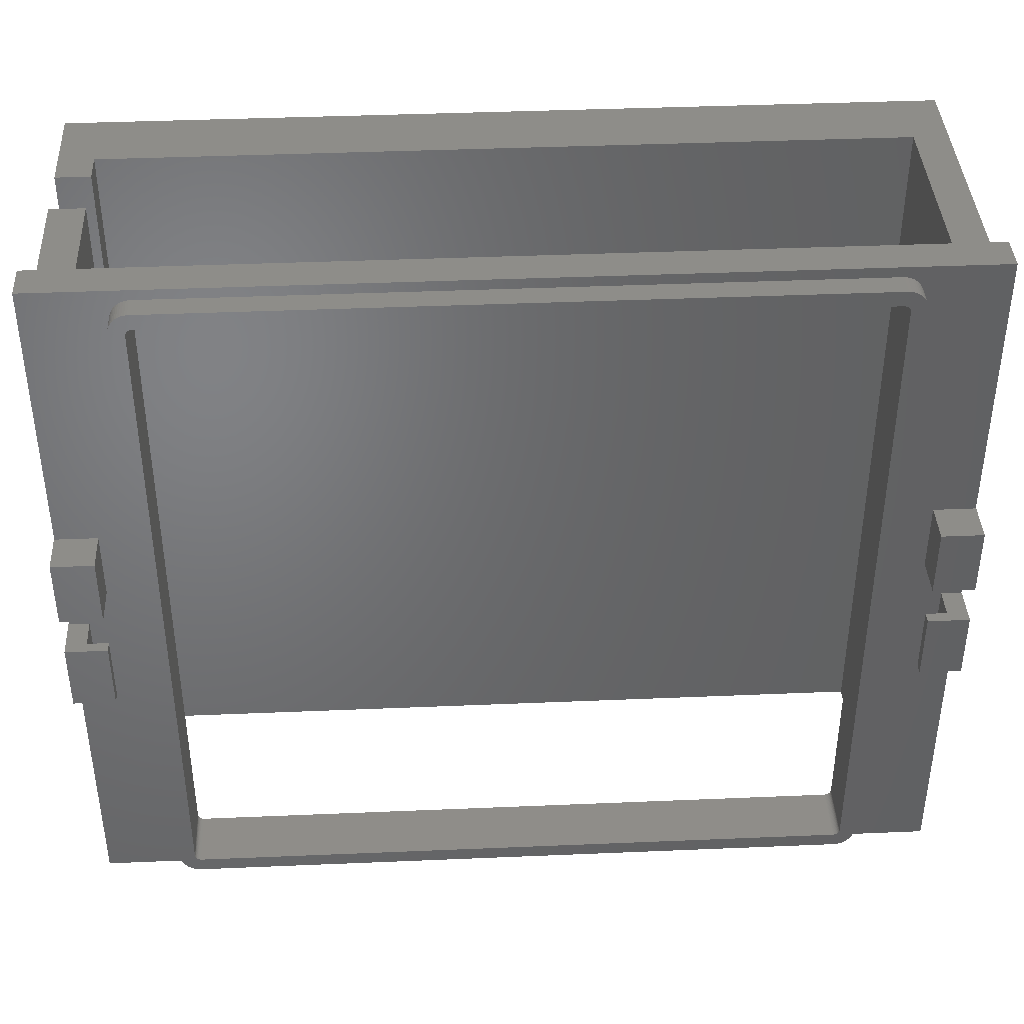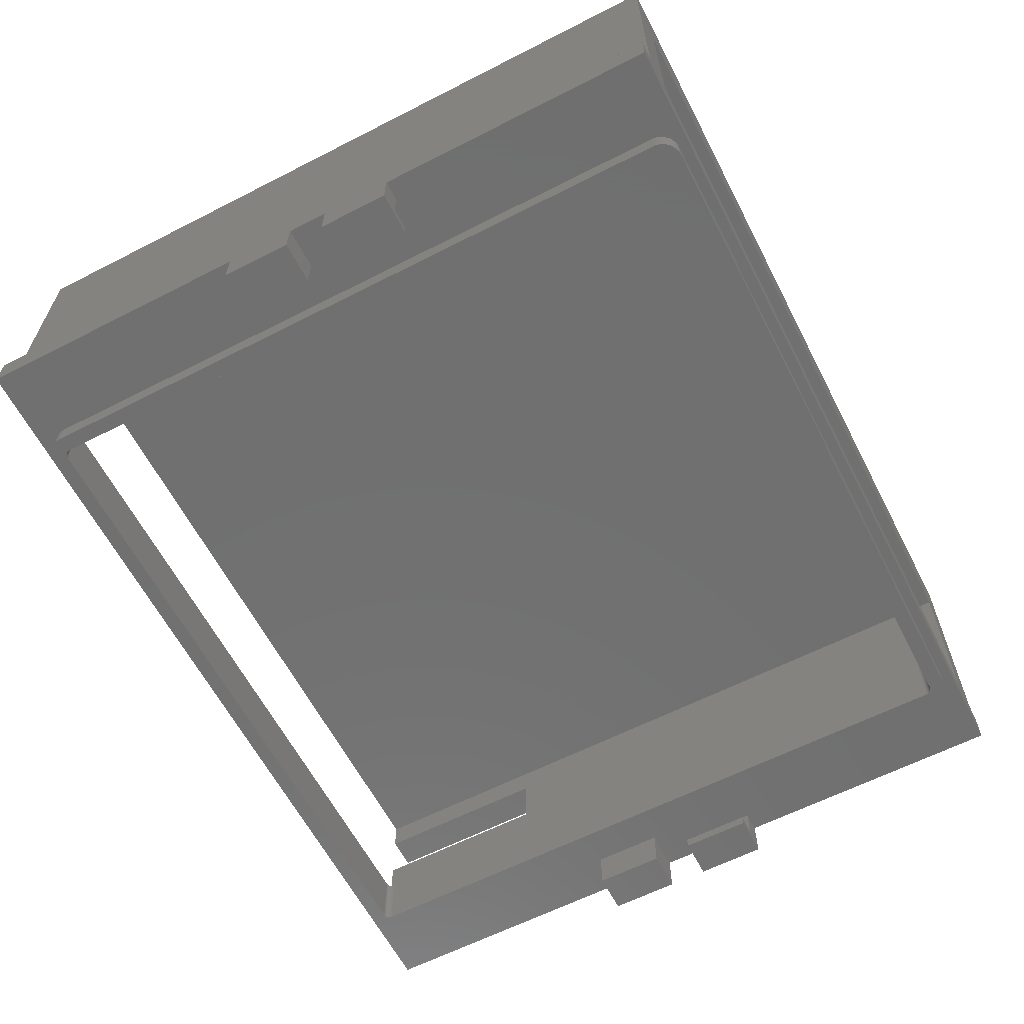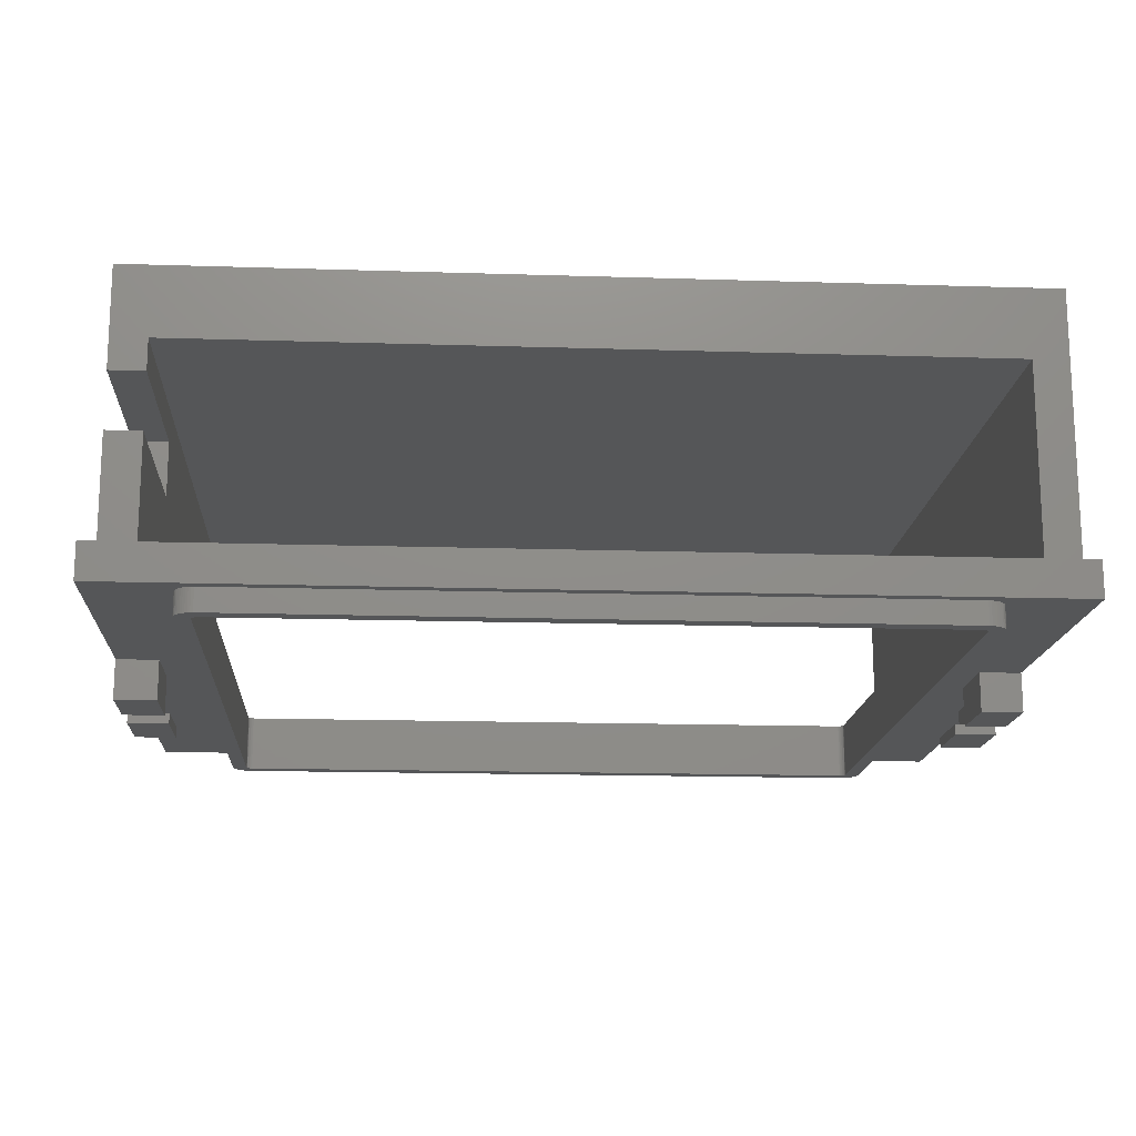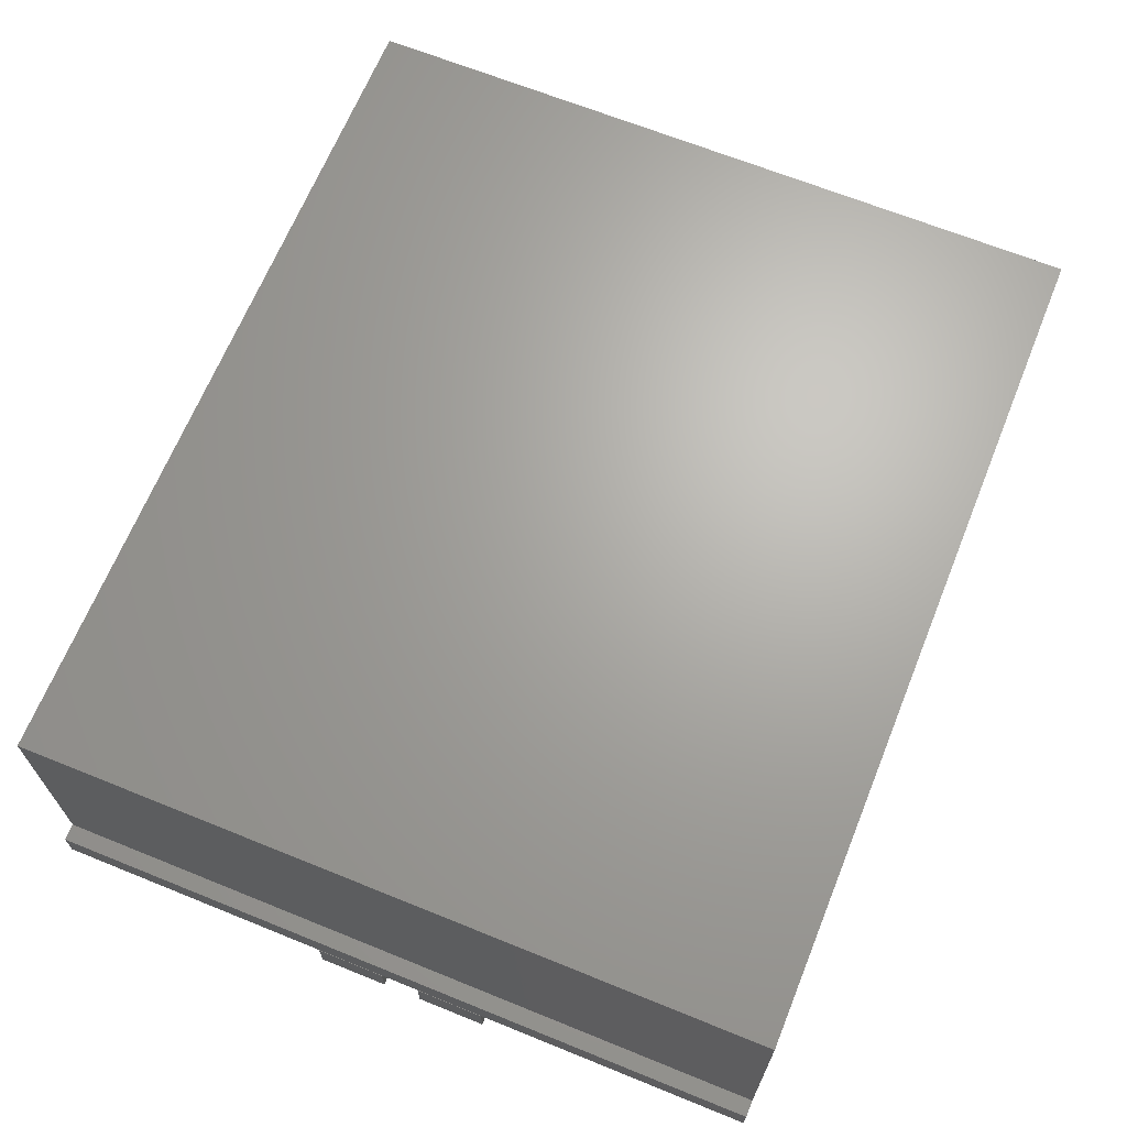
<metadata>
{"format":"stl","ext":"stl","renderer":"f3d","projection":"perspective","resolution":1024,"background":"white","views":[{"elev":40.0,"azim":177.0,"up":"+Y"},{"elev":-62.1,"azim":-62.6,"up":"+Z"},{"elev":-15.8,"azim":176.2,"up":"+Z"},{"elev":66.8,"azim":-67.9,"up":"+Z"}]}
</metadata>
<code>
# stl→obj: 292 verts, 572 faces
v -57 -54.27 27
v -57 54.27 0
v -57 54.27 27
v -57 -54.27 0
v 57 54.27 27
v 57 -54.27 27
v 57 54.27 0
v 57 26.73 14.5
v 57 54.27 14.5
v 57 -54.27 0
v 57 26.73 22.5
v 57 54.27 22.5
v -62 -54.27 0
v -62 54.27 0
v 62 54.27 0
v 62 -54.27 0
v 62 54.27 22.5
v 62 26.73 22.5
v 62 26.73 14.5
v 62 54.27 14.5
v -62 54.27 37
v -62 -54.27 37
v 62 -54.27 37
v 62 54.27 37
v -52.75 -49.75 -8.55
v -52.75 49.75 -5.22
v -52.75 49.75 -8.55
v -52.75 -49.75 -5.22
v -52.73 -50.13 -8.55
v -52.73 -50.13 -5.22
v 51.94 51.8 -8.55
v 51.66 52.06 -5.22
v 51.94 51.8 -5.22
v 51.66 52.06 -8.55
v 52.73 -50.13 -5.22
v 52.75 -49.75 -8.55
v 52.75 -49.75 -5.22
v 52.73 -50.13 -8.55
v 52.75 49.75 -8.55
v 52.75 49.75 -5.22
v 50.49 -49.63 -8.55
v 50.5 -49.5 -8.55
v 50.47 -49.75 -8.55
v 52.66 -50.5 -8.55
v 50.5 49.5 -8.55
v 50.43 -49.87 -8.55
v 52.54 -50.85 -8.55
v 50.49 49.63 -8.55
v 50.38 -49.98 -8.55
v 52.38 -51.2 -8.55
v 52.73 50.13 -8.55
v 50.31 -50.09 -8.55
v 52.18 -51.51 -8.55
v 50.47 49.75 -8.55
v 50.23 -50.18 -8.55
v 51.94 -51.8 -8.55
v 52.66 50.5 -8.55
v 51.66 -52.06 -8.55
v 50.43 49.87 -8.55
v 50.14 -50.27 -8.55
v 51.36 -52.28 -8.55
v 52.54 50.85 -8.55
v 50.04 -50.34 -8.55
v 51.03 -52.46 -8.55
v 50.38 49.98 -8.55
v 49.93 -50.4 -8.55
v 50.68 -52.6 -8.55
v 52.38 51.2 -8.55
v 50.31 50.09 -8.55
v 49.81 -50.45 -8.55
v 50.31 -52.7 -8.55
v 49.69 -50.48 -8.55
v 49.94 -52.74 -8.55
v 49.56 -50.5 -8.55
v -49.56 -50.5 -8.55
v -49.94 -52.74 -8.55
v -49.69 -50.48 -8.55
v -50.31 -52.7 -8.55
v -49.81 -50.45 -8.55
v -50.68 -52.6 -8.55
v -49.93 -50.4 -8.55
v -51.03 -52.46 -8.55
v -50.04 -50.34 -8.55
v -51.36 -52.28 -8.55
v -50.14 -50.27 -8.55
v -51.66 -52.06 -8.55
v -50.23 -50.18 -8.55
v -51.94 -51.8 -8.55
v -52.18 -51.51 -8.55
v -52.38 -51.2 -8.55
v -50.31 -50.09 -8.55
v 52.18 51.51 -8.55
v 50.23 50.18 -8.55
v 50.14 50.27 -8.55
v 51.36 52.28 -8.55
v 50.04 50.34 -8.55
v 51.03 52.46 -8.55
v 49.93 50.4 -8.55
v 50.68 52.6 -8.55
v 49.81 50.45 -8.55
v 50.31 52.7 -8.55
v 49.69 50.48 -8.55
v 49.94 52.74 -8.55
v 49.56 50.5 -8.55
v -49.56 50.5 -8.55
v -49.94 52.74 -8.55
v -49.69 50.48 -8.55
v -50.31 52.7 -8.55
v -49.81 50.45 -8.55
v -50.68 52.6 -8.55
v -49.93 50.4 -8.55
v -51.03 52.46 -8.55
v -50.04 50.34 -8.55
v -51.36 52.28 -8.55
v -50.14 50.27 -8.55
v -51.66 52.06 -8.55
v -50.23 50.18 -8.55
v -52.18 51.51 -8.55
v -50.31 50.09 -8.55
v -52.38 51.2 -8.55
v -50.38 49.98 -8.55
v -52.54 50.85 -8.55
v -50.43 49.87 -8.55
v -52.66 50.5 -8.55
v -50.47 49.75 -8.55
v -52.73 50.13 -8.55
v -50.49 49.63 -8.55
v -50.5 49.5 -8.55
v -50.5 -49.5 -8.55
v -50.38 -49.98 -8.55
v -52.54 -50.85 -8.55
v -50.43 -49.87 -8.55
v -52.66 -50.5 -8.55
v -50.47 -49.75 -8.55
v -51.94 51.8 -8.55
v -50.49 -49.63 -8.55
v 51.03 -52.46 -5.22
v 50.68 -52.6 -5.22
v -52.18 -51.51 -5.22
v -51.94 -51.8 -5.22
v 49.94 -52.74 -5.22
v -49.94 -52.74 -5.22
v -49.94 52.74 -5.22
v 49.94 52.74 -5.22
v -52.66 -50.5 -5.22
v -52.54 -50.85 -5.22
v -51.03 -52.46 -5.22
v -51.36 -52.28 -5.22
v 52.38 -51.2 -5.22
v 52.54 -50.85 -5.22
v 51.94 -51.8 -5.22
v 52.18 -51.51 -5.22
v 51.66 -52.06 -5.22
v 52.54 50.85 -5.22
v 52.38 51.2 -5.22
v 50.68 52.6 -5.22
v 51.03 52.46 -5.22
v -52.54 50.85 -5.22
v -52.66 50.5 -5.22
v -51.94 51.8 -5.22
v -52.18 51.51 -5.22
v -52.38 -51.2 -5.22
v -50.68 -52.6 -5.22
v -51.66 -52.06 -5.22
v 52.66 -50.5 -5.22
v 50.75 50.75 -3.815e-07
v 50.5 49.5 -3.815e-07
v 50.75 -50.75 -3.815e-07
v 50.49 49.63 -3.815e-07
v 50.47 49.75 -3.815e-07
v 50.43 49.87 -3.815e-07
v 50.38 49.98 -3.815e-07
v 50.31 50.09 -3.815e-07
v 50.23 50.18 -3.815e-07
v 50.14 50.27 -3.815e-07
v 50.04 50.34 -3.815e-07
v 49.93 50.4 -3.815e-07
v 49.81 50.45 -3.815e-07
v 49.69 50.48 -3.815e-07
v 49.56 50.5 -3.815e-07
v -49.56 50.5 -3.815e-07
v -50.5 49.5 -3.815e-07
v -50.75 50.75 -3.815e-07
v -50.5 -49.5 -3.815e-07
v -50.49 49.63 -3.815e-07
v -50.47 49.75 -3.815e-07
v -50.43 49.87 -3.815e-07
v -50.38 49.98 -3.815e-07
v -50.31 50.09 -3.815e-07
v -50.23 50.18 -3.815e-07
v -50.14 50.27 -3.815e-07
v -50.04 50.34 -3.815e-07
v -49.93 50.4 -3.815e-07
v -49.81 50.45 -3.815e-07
v -49.69 50.48 -3.815e-07
v 50.5 -49.5 -3.815e-07
v 50.49 -49.63 -3.815e-07
v 50.47 -49.75 -3.815e-07
v 50.43 -49.87 -3.815e-07
v 50.38 -49.98 -3.815e-07
v 50.31 -50.09 -3.815e-07
v 50.23 -50.18 -3.815e-07
v 50.14 -50.27 -3.815e-07
v 50.04 -50.34 -3.815e-07
v 49.93 -50.4 -3.815e-07
v 49.81 -50.45 -3.815e-07
v 49.69 -50.48 -3.815e-07
v 49.56 -50.5 -3.815e-07
v -49.56 -50.5 -3.815e-07
v -50.75 -50.75 -3.815e-07
v -49.69 -50.48 -3.815e-07
v -49.81 -50.45 -3.815e-07
v -49.93 -50.4 -3.815e-07
v -50.04 -50.34 -3.815e-07
v -50.14 -50.27 -3.815e-07
v -50.23 -50.18 -3.815e-07
v -50.31 -50.09 -3.815e-07
v -50.38 -49.98 -3.815e-07
v -50.43 -49.87 -3.815e-07
v -50.47 -49.75 -3.815e-07
v -50.49 -49.63 -3.815e-07
v 51.36 -52.28 -5.22
v 52.73 50.13 -5.22
v 52.66 50.5 -5.22
v -52.73 50.13 -5.22
v -52.38 51.2 -5.22
v -51.66 52.06 -5.22
v 50.31 52.7 -5.22
v 51.36 52.28 -5.22
v -50.31 -52.7 -5.22
v 50.31 -52.7 -5.22
v 52.18 51.51 -5.22
v -51.03 52.46 -5.22
v -50.68 52.6 -5.22
v -50.31 52.7 -5.22
v -51.36 52.28 -5.22
v -64.56 -13.09 -11.02
v -64.56 -2.915 -5.22
v -64.56 -2.915 -11.02
v -64.56 -13.09 -5.22
v -58.45 -2.915 -11.02
v -58.45 -13.09 -11.02
v -58.45 -13.09 -9.435
v -58.45 -2.915 -9.435
v -61.55 -13.09 -5.22
v -61.55 -2.915 -5.22
v -61.55 -2.915 -9.435
v -61.55 -13.09 -9.435
v 64.56 -13.09 -5.22
v 64.56 -2.915 -11.02
v 64.56 -2.915 -5.22
v 64.56 -13.09 -11.02
v 58.45 -13.09 -11.02
v 58.45 -2.915 -11.02
v 58.45 -2.915 -9.435
v 58.45 -13.09 -9.435
v 61.55 -2.915 -5.22
v 61.55 -13.09 -5.22
v 61.55 -13.09 -9.435
v 61.55 -2.915 -9.435
v 64.56 2.915 -5.22
v 64.56 13.09 -11.02
v 64.56 13.09 -5.22
v 64.56 2.915 -11.02
v 58.45 2.915 -11.02
v 58.45 13.09 -11.02
v 58.45 13.09 -5.22
v 58.45 2.915 -5.22
v 64.5 13.09 -5.22
v 64.5 2.915 -5.22
v -58.45 2.915 -5.22
v -58.45 13.09 -11.02
v -58.45 13.09 -5.22
v -58.45 2.915 -11.02
v -64.56 2.915 -11.02
v -64.56 13.09 -11.02
v -64.56 13.09 -5.22
v -64.56 2.915 -5.22
v -64.5 13.09 -5.22
v -64.5 2.915 -5.22
v 64.5 54.27 -3.433e-07
v 64.5 54.27 -5.22
v 64.5 -54.27 -3.433e-07
v 64.5 -54.27 -5.22
v -64.5 -54.27 -5.22
v -64.5 54.27 -5.22
v -64.5 54.27 -3.433e-07
v -64.5 -54.27 -3.433e-07
v 50.75 50.75 -3.433e-07
v -50.75 50.75 -3.433e-07
v -50.75 -50.75 -3.433e-07
v 50.75 -50.75 -3.433e-07
f 1 2 3
f 2 1 4
f 1 5 6
f 5 1 3
f 7 8 9
f 6 8 10
f 10 8 7
f 11 5 12
f 11 6 5
f 8 6 11
f 13 2 4
f 2 13 14
f 10 15 16
f 15 10 7
f 11 17 18
f 17 11 12
f 9 19 20
f 19 9 8
f 19 11 18
f 11 19 8
f 13 21 14
f 21 13 22
f 21 23 24
f 23 21 22
f 24 18 17
f 18 23 19
f 23 18 24
f 19 15 20
f 16 19 23
f 19 16 15
f 24 5 21
f 17 5 24
f 5 17 12
f 3 21 5
f 14 3 2
f 3 14 21
f 15 9 20
f 9 15 7
f 22 1 23
f 13 1 22
f 1 13 4
f 6 23 1
f 16 6 10
f 6 16 23
f 25 26 27
f 26 25 28
f 29 28 25
f 28 29 30
f 31 32 33
f 32 31 34
f 35 36 37
f 36 35 38
f 37 39 40
f 39 37 36
f 41 36 38
f 36 42 39
f 43 38 44
f 45 39 42
f 46 44 47
f 48 39 45
f 49 47 50
f 39 48 51
f 52 50 53
f 54 51 48
f 55 53 56
f 51 54 57
f 55 56 58
f 59 57 54
f 60 58 61
f 57 59 62
f 63 61 64
f 65 62 59
f 66 64 67
f 62 65 68
f 69 68 65
f 36 41 42
f 38 43 41
f 44 46 43
f 47 49 46
f 70 67 71
f 50 52 49
f 53 55 52
f 58 60 55
f 61 63 60
f 72 71 73
f 64 66 63
f 67 70 66
f 71 72 70
f 73 74 72
f 73 75 74
f 76 75 73
f 76 77 75
f 78 77 76
f 77 78 79
f 80 79 78
f 79 80 81
f 82 81 80
f 81 82 83
f 84 83 82
f 83 84 85
f 86 85 84
f 85 86 87
f 88 87 86
f 89 87 88
f 90 91 89
f 87 89 91
f 68 69 92
f 93 92 69
f 92 93 31
f 31 93 34
f 94 34 93
f 34 94 95
f 96 95 94
f 95 96 97
f 98 97 96
f 97 98 99
f 100 99 98
f 99 100 101
f 102 101 100
f 101 102 103
f 104 103 102
f 105 103 104
f 105 106 103
f 107 106 105
f 108 107 109
f 110 109 111
f 112 111 113
f 114 113 115
f 116 115 117
f 118 117 119
f 107 108 106
f 120 119 121
f 122 121 123
f 124 123 125
f 126 125 127
f 27 127 128
f 109 110 108
f 129 25 128
f 91 90 130
f 27 128 25
f 131 130 90
f 127 27 126
f 130 131 132
f 111 112 110
f 133 132 131
f 113 114 112
f 132 133 134
f 115 116 114
f 29 134 133
f 117 135 116
f 134 29 136
f 117 118 135
f 25 136 29
f 119 120 118
f 136 25 129
f 121 122 120
f 123 124 122
f 125 126 124
f 67 137 138
f 137 67 64
f 88 139 89
f 139 88 140
f 76 141 142
f 141 76 73
f 103 143 144
f 143 103 106
f 131 145 133
f 145 131 146
f 84 147 148
f 147 84 82
f 149 47 150
f 47 149 50
f 151 53 152
f 53 151 56
f 58 151 153
f 151 58 56
f 154 68 155
f 68 154 62
f 97 156 157
f 156 97 99
f 124 158 122
f 158 124 159
f 118 160 135
f 160 118 161
f 133 30 29
f 30 133 145
f 90 146 131
f 146 90 162
f 82 163 147
f 163 82 80
f 88 164 140
f 164 88 86
f 150 44 165
f 44 150 47
f 166 167 168
f 166 169 167
f 166 170 169
f 166 171 170
f 166 172 171
f 166 173 172
f 166 174 173
f 166 175 174
f 166 176 175
f 166 177 176
f 166 178 177
f 166 179 178
f 166 180 179
f 166 181 180
f 182 183 184
f 185 183 182
f 186 183 185
f 187 183 186
f 188 183 187
f 189 183 188
f 190 183 189
f 191 183 190
f 192 183 191
f 193 183 192
f 194 183 193
f 195 183 194
f 181 183 195
f 183 181 166
f 196 168 167
f 197 168 196
f 198 168 197
f 199 168 198
f 200 168 199
f 201 168 200
f 202 168 201
f 203 168 202
f 204 168 203
f 205 168 204
f 206 168 205
f 207 168 206
f 208 168 207
f 209 168 208
f 209 210 168
f 211 210 209
f 212 210 211
f 213 210 212
f 214 210 213
f 215 210 214
f 216 210 215
f 217 210 216
f 218 210 217
f 219 210 218
f 220 210 219
f 221 210 220
f 184 210 221
f 210 184 183
f 152 50 149
f 50 152 53
f 61 153 222
f 153 61 58
f 223 57 224
f 57 223 51
f 40 51 223
f 51 40 39
f 224 62 154
f 62 224 57
f 27 225 126
f 225 27 26
f 122 226 120
f 226 122 158
f 116 160 227
f 160 116 135
f 99 228 156
f 228 99 101
f 95 157 229
f 157 95 97
f 34 229 32
f 229 34 95
f 89 162 90
f 162 89 139
f 80 230 163
f 230 80 78
f 78 142 230
f 142 78 76
f 86 148 164
f 148 86 84
f 165 38 35
f 38 165 44
f 64 222 137
f 222 64 61
f 73 231 141
f 231 73 71
f 71 138 231
f 138 71 67
f 155 92 232
f 92 155 68
f 232 31 33
f 31 232 92
f 126 159 124
f 159 126 225
f 120 161 118
f 161 120 226
f 110 233 234
f 233 110 112
f 106 235 143
f 235 106 108
f 112 236 233
f 236 112 114
f 101 144 228
f 144 101 103
f 108 234 235
f 234 108 110
f 114 227 236
f 227 114 116
f 184 128 182
f 128 184 129
f 221 129 184
f 129 221 136
f 75 211 209
f 211 75 77
f 94 174 175
f 174 94 93
f 42 167 45
f 167 42 196
f 66 206 205
f 206 66 70
f 216 91 217
f 91 216 87
f 74 209 208
f 209 74 75
f 105 180 181
f 180 105 104
f 219 134 220
f 134 219 132
f 81 214 213
f 214 81 83
f 49 199 46
f 199 49 200
f 55 201 52
f 201 55 202
f 63 205 204
f 205 63 66
f 59 172 65
f 172 59 171
f 100 177 178
f 177 100 98
f 189 117 190
f 117 189 119
f 98 176 177
f 176 98 96
f 220 136 221
f 136 220 134
f 218 132 219
f 132 218 130
f 79 213 212
f 213 79 81
f 46 198 43
f 198 46 199
f 52 200 49
f 200 52 201
f 55 203 202
f 203 55 60
f 48 170 54
f 170 48 169
f 45 169 48
f 169 45 167
f 54 171 59
f 171 54 170
f 182 127 185
f 127 182 128
f 186 123 187
f 123 186 125
f 187 121 188
f 121 187 123
f 104 179 180
f 179 104 102
f 102 178 179
f 178 102 100
f 96 175 176
f 175 96 94
f 217 130 218
f 130 217 91
f 77 212 211
f 212 77 79
f 85 216 215
f 216 85 87
f 83 215 214
f 215 83 85
f 43 197 41
f 197 43 198
f 41 196 42
f 196 41 197
f 60 204 203
f 204 60 63
f 72 208 207
f 208 72 74
f 70 207 206
f 207 70 72
f 65 173 69
f 173 65 172
f 69 174 93
f 174 69 173
f 185 125 186
f 125 185 127
f 188 119 189
f 119 188 121
f 117 191 190
f 191 117 115
f 111 194 193
f 194 111 109
f 115 192 191
f 192 115 113
f 107 181 195
f 181 107 105
f 109 195 194
f 195 109 107
f 113 193 192
f 193 113 111
f 237 238 239
f 238 237 240
f 237 241 242
f 241 237 239
f 243 241 244
f 241 243 242
f 238 245 246
f 245 238 240
f 244 241 247
f 247 238 246
f 247 239 238
f 239 247 241
f 240 248 245
f 237 248 240
f 242 248 237
f 248 242 243
f 245 247 246
f 247 245 248
f 247 243 244
f 243 247 248
f 249 250 251
f 250 249 252
f 253 250 252
f 250 253 254
f 253 255 254
f 255 253 256
f 257 249 251
f 249 257 258
f 259 249 258
f 259 252 249
f 252 259 253
f 256 253 259
f 251 260 257
f 250 260 251
f 254 260 250
f 260 254 255
f 259 257 260
f 257 259 258
f 255 259 260
f 259 255 256
f 261 262 263
f 262 261 264
f 265 262 264
f 262 265 266
f 265 267 266
f 267 265 268
f 269 261 263
f 261 269 270
f 264 270 265
f 270 264 261
f 268 265 270
f 262 269 263
f 262 267 269
f 267 262 266
f 271 272 273
f 272 271 274
f 275 272 274
f 272 275 276
f 275 277 276
f 277 275 278
f 273 272 279
f 276 279 272
f 279 276 277
f 277 280 279
f 280 277 278
f 275 280 278
f 275 271 280
f 271 275 274
f 281 269 282
f 281 270 269
f 283 270 281
f 284 270 283
f 37 270 284
f 40 268 37
f 270 37 268
f 284 35 37
f 284 165 35
f 284 150 165
f 284 149 150
f 284 152 149
f 284 151 152
f 284 153 151
f 284 222 153
f 284 137 222
f 284 138 137
f 284 231 138
f 284 141 231
f 284 142 141
f 28 271 26
f 285 28 30
f 285 142 284
f 285 230 142
f 285 163 230
f 285 147 163
f 285 148 147
f 285 164 148
f 285 140 164
f 285 139 140
f 285 162 139
f 285 146 162
f 285 145 146
f 285 30 145
f 28 285 280
f 28 280 271
f 40 269 267
f 268 40 267
f 269 40 282
f 223 282 40
f 224 282 223
f 154 282 224
f 155 282 154
f 232 282 155
f 33 282 232
f 32 282 33
f 229 282 32
f 157 282 229
f 156 282 157
f 228 282 156
f 144 282 228
f 143 282 144
f 273 26 271
f 279 26 273
f 286 26 279
f 26 286 225
f 143 286 282
f 235 286 143
f 234 286 235
f 233 286 234
f 236 286 233
f 227 286 236
f 160 286 227
f 161 286 160
f 226 286 161
f 158 286 226
f 159 286 158
f 225 286 159
f 286 279 287
f 280 287 279
f 288 280 285
f 280 288 287
f 282 287 281
f 287 282 286
f 281 289 283
f 281 290 289
f 290 287 291
f 287 290 281
f 292 283 289
f 291 283 292
f 291 288 283
f 288 291 287
f 285 283 288
f 283 285 284
f 168 289 166
f 289 168 292
f 291 183 290
f 183 291 210
f 168 291 292
f 291 168 210
f 183 289 290
f 289 183 166

</code>
